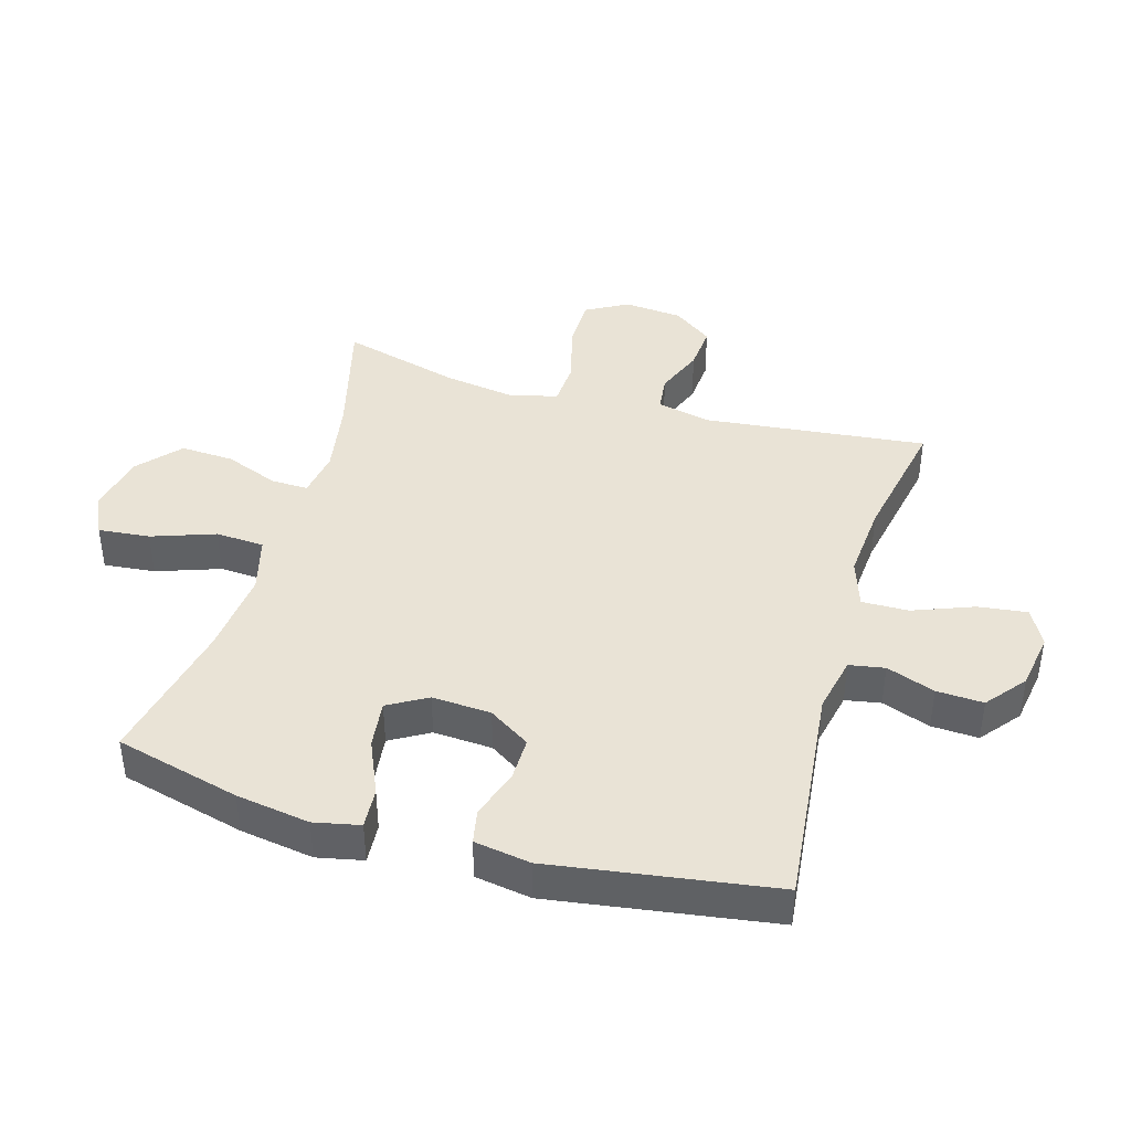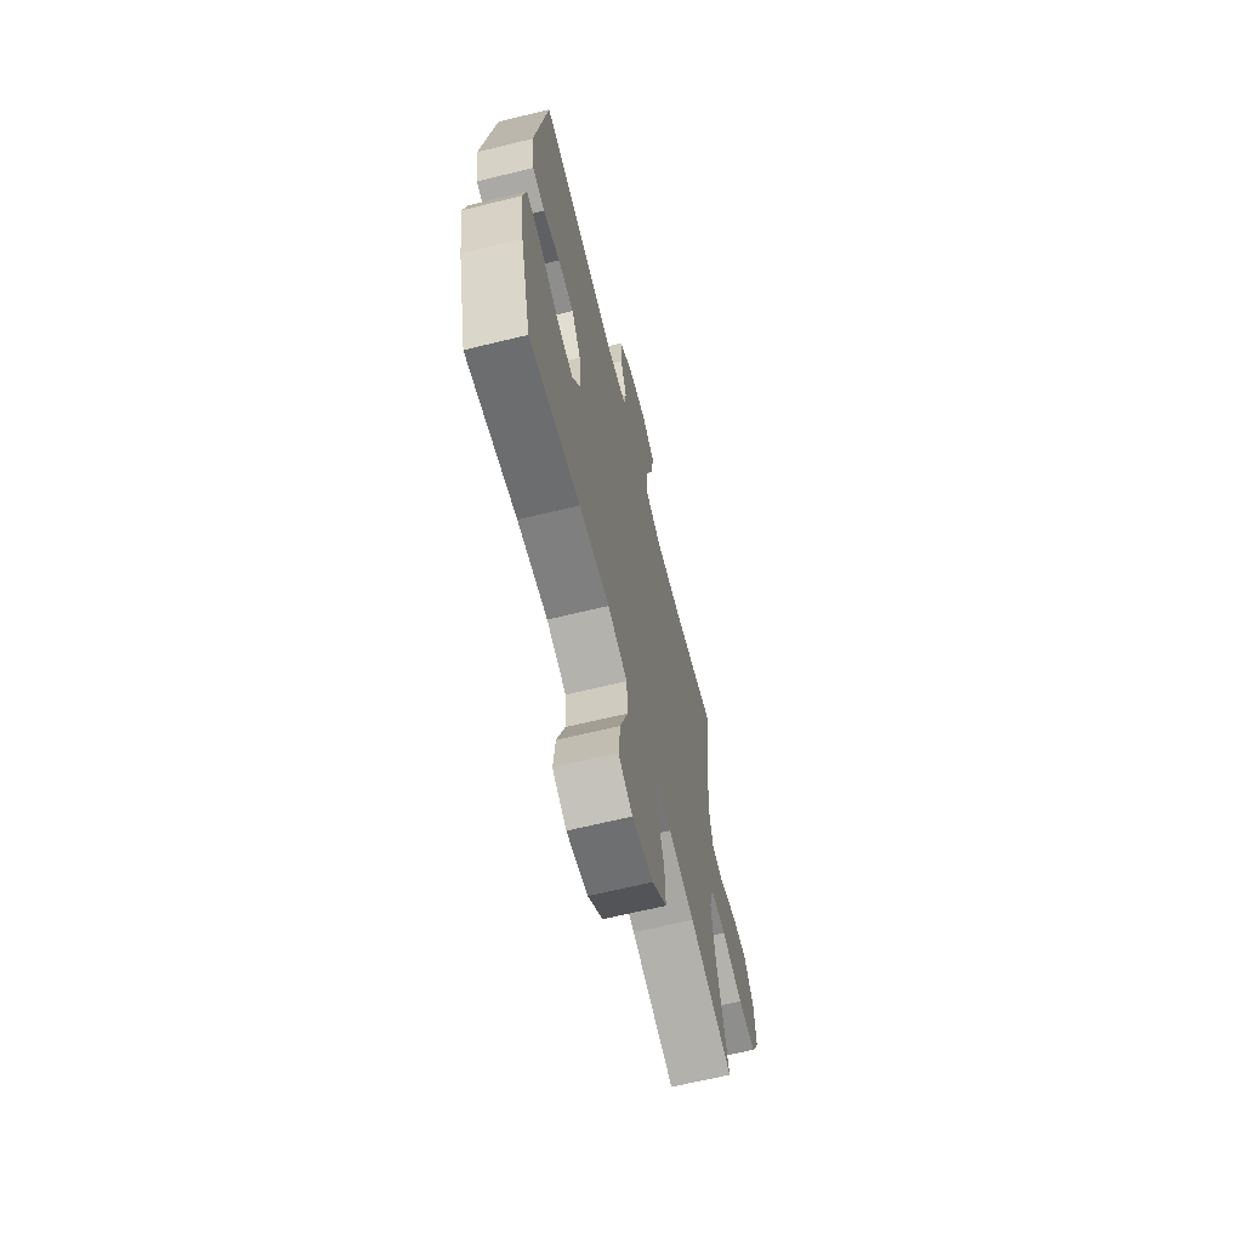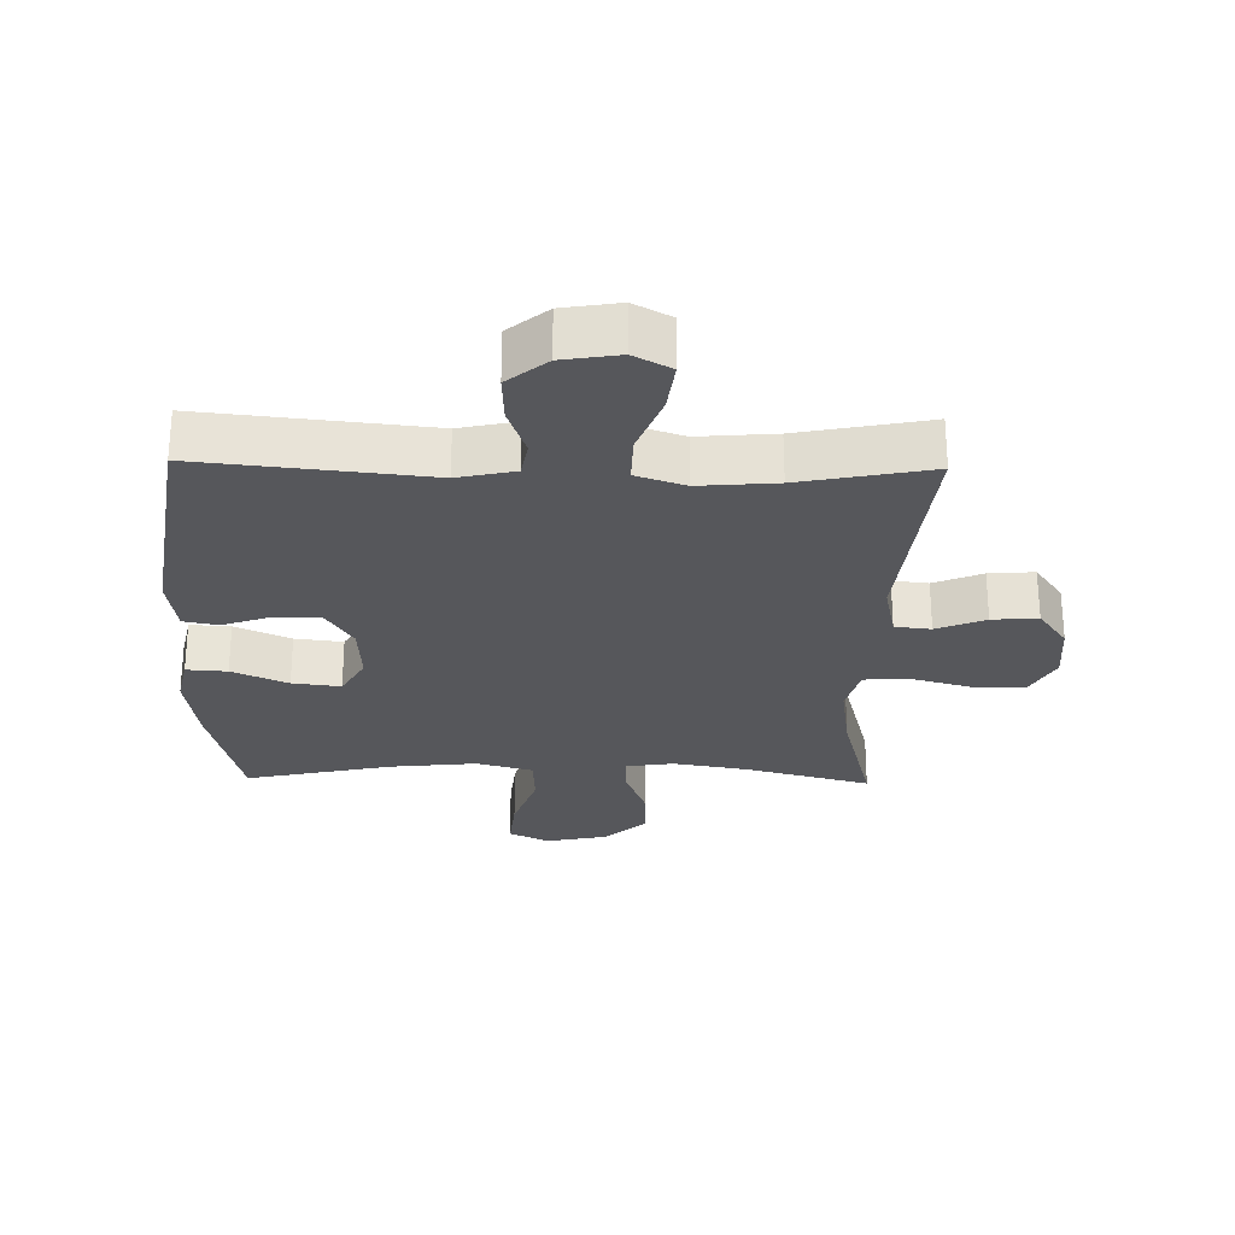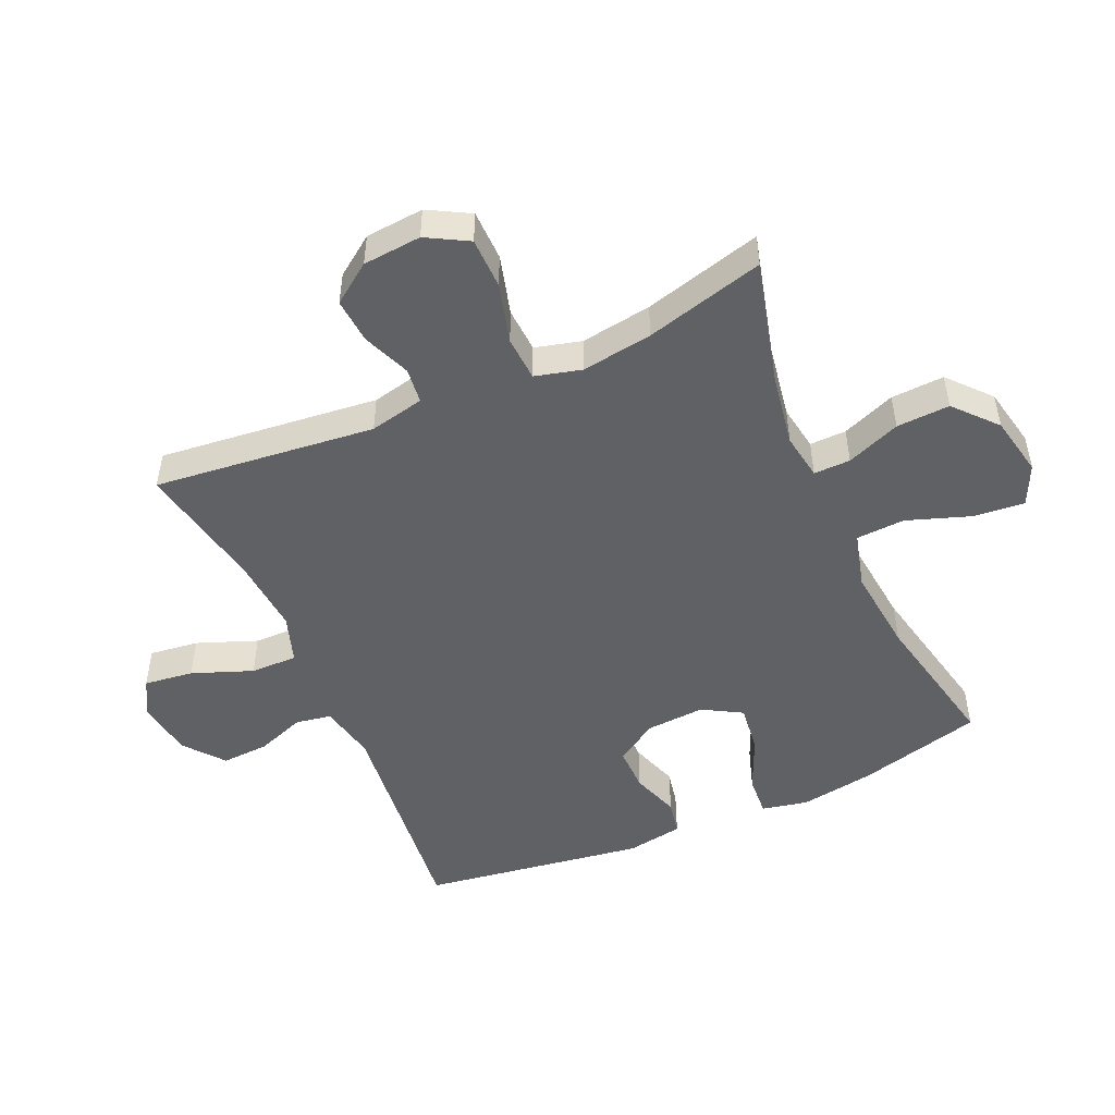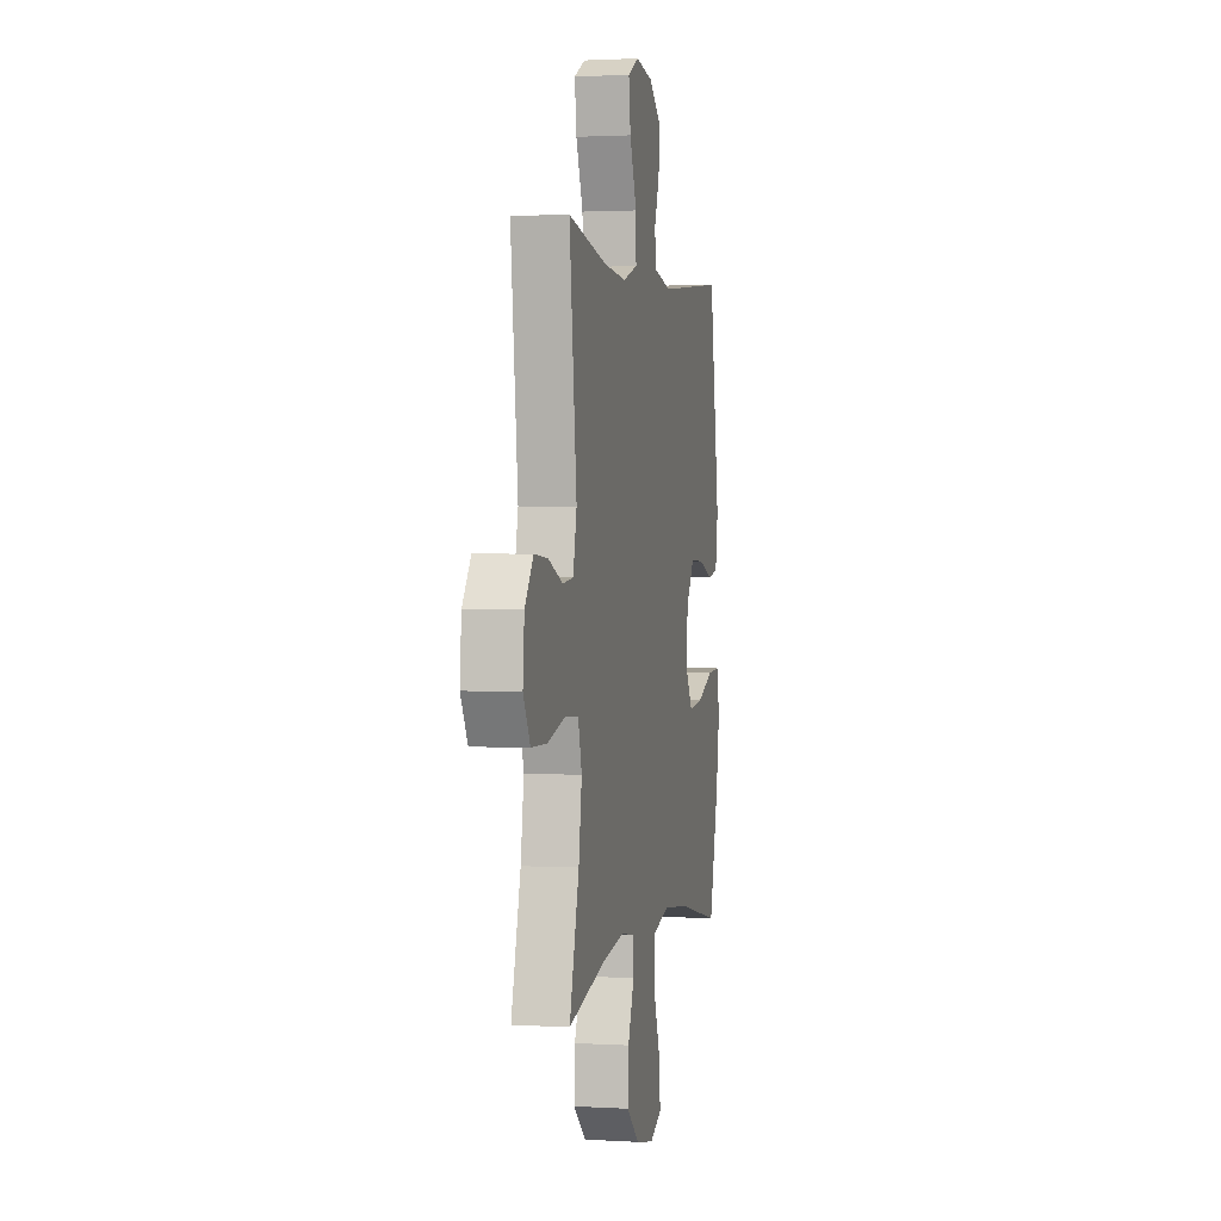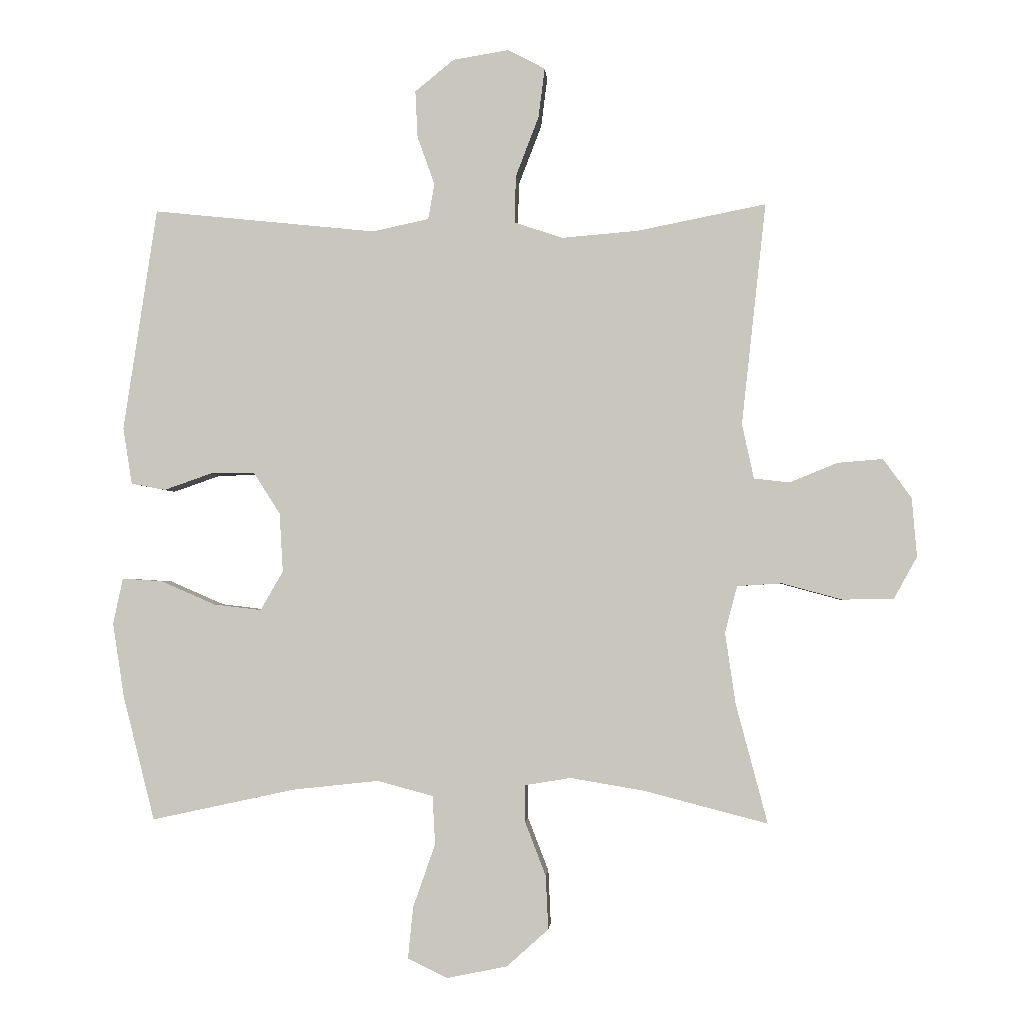
<metadata>
{"format":"obj","ext":"obj","renderer":"f3d","projection":"perspective","resolution":1024,"background":"white","views":[{"elev":42.2,"azim":-73.8,"up":"+Y"},{"elev":-65.6,"azim":-76.2,"up":"+Z"},{"elev":-27.4,"azim":-1.2,"up":"+Y"},{"elev":-50.1,"azim":113.9,"up":"+Y"},{"elev":1.6,"azim":102.1,"up":"+Z"},{"elev":-2.0,"azim":4.1,"up":"+Z"}]}
</metadata>
<code>
o path4590
v -0.2874 0.0375 -0.4539
v -0.1491 0.0375 -0.4389
v -0.05906 0.0375 -0.4628
v -0.05493 0.0375 -0.5411
v -0.09059 0.0375 -0.6431
v -0.09898 0.0375 -0.7262
v -0.03457 0.0375 -0.7568
v 0.06214 0.0375 -0.7367
v 0.1292 0.0375 -0.6768
v 0.1252 0.0375 -0.5908
v 0.09171 0.0375 -0.5039
v 0.09078 0.0375 -0.4446
v 0.1656 0.0375 -0.4324
v 0.2838 0.0375 -0.4522
v 0.4831 0.0375 -0.5039
v 0.4322 0.0375 -0.3118
v 0.4154 0.0375 -0.1968
v 0.4353 0.0375 -0.1217
v 0.5073 0.0375 -0.1174
v 0.6038 0.0375 -0.1437
v 0.686 0.0375 -0.1424
v 0.7234 0.0375 -0.07499
v 0.7155 0.0375 0.01955
v 0.6701 0.0375 0.08291
v 0.5976 0.0375 0.0771
v 0.5201 0.0375 0.04557
v 0.4629 0.0375 0.05209
v 0.4438 0.0375 0.1404
v 0.4831 0.0375 0.498
v 0.2758 0.0375 0.4569
v 0.1528 0.0375 0.4468
v 0.07506 0.0375 0.4726
v 0.07658 0.0375 0.5483
v 0.1139 0.0375 0.6456
v 0.1241 0.0375 0.7255
v 0.06458 0.0375 0.7572
v -0.02601 0.0375 0.7425
v -0.08883 0.0375 0.6913
v -0.0852 0.0375 0.6158
v -0.05727 0.0375 0.5375
v -0.06742 0.0375 0.4802
v -0.1583 0.0375 0.4607
v -0.5186 0.0375 0.498
v -0.5727 0.0375 0.1382
v -0.5582 0.0375 0.04728
v -0.503 0.0375 0.03679
v -0.4262 0.0375 0.06352
v -0.3548 0.0375 0.06452
v -0.3119 0.0375 -0.002563
v -0.3063 0.0375 -0.09786
v -0.3426 0.0375 -0.1609
v -0.4193 0.0375 -0.1518
v -0.5075 0.0375 -0.1135
v -0.5722 0.0375 -0.1093
v -0.5879 0.0375 -0.1833
v -0.5697 0.0375 -0.3023
v -0.5186 0.0375 -0.5039
v -0.2874 -0.0375 -0.4539
v -0.1491 -0.0375 -0.4389
v -0.05906 -0.0375 -0.4628
v -0.05493 -0.0375 -0.5411
v -0.09059 -0.0375 -0.6431
v -0.09898 -0.0375 -0.7262
v -0.03457 -0.0375 -0.7568
v 0.06214 -0.0375 -0.7367
v 0.1292 -0.0375 -0.6768
v 0.1252 -0.0375 -0.5908
v 0.09171 -0.0375 -0.5039
v 0.09078 -0.0375 -0.4446
v 0.1656 -0.0375 -0.4324
v 0.2838 -0.0375 -0.4522
v 0.4831 -0.0375 -0.5039
v 0.4322 -0.0375 -0.3118
v 0.4154 -0.0375 -0.1968
v 0.4353 -0.0375 -0.1217
v 0.5073 -0.0375 -0.1174
v 0.6038 -0.0375 -0.1437
v 0.686 -0.0375 -0.1424
v 0.7234 -0.0375 -0.07499
v 0.7155 -0.0375 0.01955
v 0.6701 -0.0375 0.08291
v 0.5976 -0.0375 0.0771
v 0.5201 -0.0375 0.04557
v 0.4629 -0.0375 0.05209
v 0.4438 -0.0375 0.1404
v 0.4831 -0.0375 0.498
v 0.2758 -0.0375 0.4569
v 0.1528 -0.0375 0.4468
v 0.07506 -0.0375 0.4726
v 0.07658 -0.0375 0.5483
v 0.1139 -0.0375 0.6456
v 0.1241 -0.0375 0.7255
v 0.06458 -0.0375 0.7572
v -0.02601 -0.0375 0.7425
v -0.08883 -0.0375 0.6913
v -0.0852 -0.0375 0.6158
v -0.05727 -0.0375 0.5375
v -0.06742 -0.0375 0.4802
v -0.1583 -0.0375 0.4607
v -0.5186 -0.0375 0.498
v -0.5727 -0.0375 0.1382
v -0.5582 -0.0375 0.04728
v -0.503 -0.0375 0.03679
v -0.4262 -0.0375 0.06352
v -0.3548 -0.0375 0.06452
v -0.3119 -0.0375 -0.002563
v -0.3063 -0.0375 -0.09786
v -0.3426 -0.0375 -0.1609
v -0.4193 -0.0375 -0.1518
v -0.5075 -0.0375 -0.1135
v -0.5722 -0.0375 -0.1093
v -0.5879 -0.0375 -0.1833
v -0.5697 -0.0375 -0.3023
v -0.5186 -0.0375 -0.5039
v 0.686 0.0375 -0.1424
v 0.7234 0.0375 -0.07499
v 0.7155 0.0375 0.01955
v 0.6701 0.0375 0.08291
v 0.6038 0.0375 -0.1437
v 0.5976 0.0375 0.0771
v 0.5073 0.0375 -0.1174
v 0.5201 0.0375 0.04557
v 0.4629 0.0375 0.05209
v 0.4629 0.0375 0.05209
v 0.4353 0.0375 -0.1217
v 0.4353 0.0375 -0.1217
v 0.4438 0.0375 0.1404
v 0.4831 0.0375 -0.5039
v 0.4831 0.0375 -0.5039
v 0.4322 0.0375 -0.3118
v 0.4831 0.0375 0.498
v 0.4831 0.0375 0.498
v 0.4154 0.0375 -0.1968
v 0.2838 0.0375 -0.4522
v 0.2758 0.0375 0.4569
v 0.1656 0.0375 -0.4324
v 0.1528 0.0375 0.4468
v 0.09078 0.0375 -0.4446
v 0.09078 0.0375 -0.4446
v 0.07506 0.0375 0.4726
v 0.07506 0.0375 0.4726
v 0.06214 0.0375 -0.7367
v 0.1292 0.0375 -0.6768
v 0.1252 0.0375 -0.5908
v 0.09171 0.0375 -0.5039
v 0.1139 0.0375 0.6456
v 0.1241 0.0375 0.7255
v 0.1241 0.0375 0.7255
v 0.06458 0.0375 0.7572
v 0.07658 0.0375 0.5483
v -0.02601 0.0375 0.7425
v -0.03457 0.0375 -0.7568
v -0.08883 0.0375 0.6913
v -0.09898 0.0375 -0.7262
v -0.09898 0.0375 -0.7262
v -0.09059 0.0375 -0.6431
v -0.05493 0.0375 -0.5411
v -0.05906 0.0375 -0.4628
v -0.05906 0.0375 -0.4628
v -0.05727 0.0375 0.5375
v -0.06742 0.0375 0.4802
v -0.06742 0.0375 0.4802
v -0.0852 0.0375 0.6158
v -0.1491 0.0375 -0.4389
v -0.1583 0.0375 0.4607
v -0.2874 0.0375 -0.4539
v -0.3119 0.0375 -0.002563
v -0.3063 0.0375 -0.09786
v -0.3426 0.0375 -0.1609
v -0.3426 0.0375 -0.1609
v -0.3548 0.0375 0.06452
v -0.4193 0.0375 -0.1518
v -0.4262 0.0375 0.06352
v -0.5075 0.0375 -0.1135
v -0.503 0.0375 0.03679
v -0.5186 0.0375 -0.5039
v -0.5186 0.0375 -0.5039
v -0.5186 0.0375 0.498
v -0.5186 0.0375 0.498
v -0.5582 0.0375 0.04728
v -0.5582 0.0375 0.04728
v -0.5722 0.0375 -0.1093
v -0.5722 0.0375 -0.1093
v -0.5697 0.0375 -0.3023
v -0.5727 0.0375 0.1382
v -0.5879 0.0375 -0.1833
v 0.686 -0.0375 -0.1424
v 0.7234 -0.0375 -0.07499
v 0.7155 -0.0375 0.01955
v 0.6701 -0.0375 0.08291
v 0.6038 -0.0375 -0.1437
v 0.5976 -0.0375 0.0771
v 0.5073 -0.0375 -0.1174
v 0.5201 -0.0375 0.04557
v 0.4629 -0.0375 0.05209
v 0.4629 -0.0375 0.05209
v 0.4353 -0.0375 -0.1217
v 0.4353 -0.0375 -0.1217
v 0.4438 -0.0375 0.1404
v 0.4831 -0.0375 -0.5039
v 0.4831 -0.0375 -0.5039
v 0.4322 -0.0375 -0.3118
v 0.4831 -0.0375 0.498
v 0.4831 -0.0375 0.498
v 0.4154 -0.0375 -0.1968
v 0.2838 -0.0375 -0.4522
v 0.2758 -0.0375 0.4569
v 0.1656 -0.0375 -0.4324
v 0.1528 -0.0375 0.4468
v 0.09078 -0.0375 -0.4446
v 0.09078 -0.0375 -0.4446
v 0.07506 -0.0375 0.4726
v 0.07506 -0.0375 0.4726
v 0.06214 -0.0375 -0.7367
v 0.1292 -0.0375 -0.6768
v 0.1252 -0.0375 -0.5908
v 0.09171 -0.0375 -0.5039
v 0.1139 -0.0375 0.6456
v 0.1241 -0.0375 0.7255
v 0.1241 -0.0375 0.7255
v 0.06458 -0.0375 0.7572
v 0.07658 -0.0375 0.5483
v -0.02601 -0.0375 0.7425
v -0.03457 -0.0375 -0.7568
v -0.08883 -0.0375 0.6913
v -0.09898 -0.0375 -0.7262
v -0.09898 -0.0375 -0.7262
v -0.09059 -0.0375 -0.6431
v -0.05493 -0.0375 -0.5411
v -0.05906 -0.0375 -0.4628
v -0.05906 -0.0375 -0.4628
v -0.05727 -0.0375 0.5375
v -0.06742 -0.0375 0.4802
v -0.06742 -0.0375 0.4802
v -0.0852 -0.0375 0.6158
v -0.1491 -0.0375 -0.4389
v -0.1583 -0.0375 0.4607
v -0.2874 -0.0375 -0.4539
v -0.3119 -0.0375 -0.002563
v -0.3063 -0.0375 -0.09786
v -0.3426 -0.0375 -0.1609
v -0.3426 -0.0375 -0.1609
v -0.3548 -0.0375 0.06452
v -0.4193 -0.0375 -0.1518
v -0.4262 -0.0375 0.06352
v -0.5075 -0.0375 -0.1135
v -0.503 -0.0375 0.03679
v -0.5186 -0.0375 -0.5039
v -0.5186 -0.0375 -0.5039
v -0.5186 -0.0375 0.498
v -0.5186 -0.0375 0.498
v -0.5582 -0.0375 0.04728
v -0.5582 -0.0375 0.04728
v -0.5722 -0.0375 -0.1093
v -0.5722 -0.0375 -0.1093
v -0.5697 -0.0375 -0.3023
v -0.5727 -0.0375 0.1382
v -0.5879 -0.0375 -0.1833
f 237 239 233
f 193 195 197
f 205 197 240
f 239 237 243
f 236 240 241
f 217 229 216
f 245 257 247
f 244 246 258
f 258 246 254
f 224 214 228
f 209 199 207
f 232 222 235
f 240 197 239
f 216 228 214
f 256 241 244
f 247 257 252
f 250 243 237
f 214 215 216
f 229 217 230
f 187 188 191
f 226 224 228
f 230 240 236
f 195 193 194
f 232 212 222
f 190 192 189
f 209 212 239
f 239 199 209
f 222 218 235
f 239 212 233
f 188 189 191
f 256 244 258
f 207 199 203
f 192 191 189
f 245 250 257
f 238 256 248
f 230 210 240
f 235 223 225
f 206 205 208
f 233 212 232
f 236 241 238
f 206 202 205
f 210 205 240
f 228 216 229
f 210 230 217
f 243 250 245
f 197 199 239
f 238 241 256
f 235 218 223
f 221 218 219
f 191 194 193
f 223 218 221
f 194 191 192
f 197 195 199
f 208 205 210
f 202 206 200
f 21 22 79 78
f 22 23 80 79
f 23 24 81 80
f 20 21 78 77
f 24 25 82 81
f 19 20 77 76
f 25 26 83 82
f 26 124 196 83
f 126 19 76 198
f 27 28 85 84
f 129 16 73 201
f 28 132 204 85
f 17 18 75 74
f 16 17 74 73
f 14 15 72 71
f 29 30 87 86
f 13 14 71 70
f 30 31 88 87
f 139 13 70 211
f 31 141 213 88
f 8 9 66 65
f 9 10 67 66
f 10 11 68 67
f 34 148 220 91
f 35 36 93 92
f 33 34 91 90
f 11 12 69 68
f 32 33 90 89
f 36 37 94 93
f 7 8 65 64
f 37 38 95 94
f 155 7 64 227
f 5 6 63 62
f 4 5 62 61
f 159 4 61 231
f 40 162 234 97
f 39 40 97 96
f 38 39 96 95
f 2 3 60 59
f 41 42 99 98
f 1 2 59 58
f 49 50 107 106
f 50 170 242 107
f 48 49 106 105
f 51 52 109 108
f 47 48 105 104
f 52 53 110 109
f 46 47 104 103
f 177 1 58 249
f 42 179 251 99
f 181 46 103 253
f 53 183 255 110
f 56 57 114 113
f 44 45 102 101
f 43 44 101 100
f 55 56 113 112
f 54 55 112 111
f 165 161 167
f 121 125 123
f 133 168 125
f 167 171 165
f 164 169 168
f 145 144 157
f 173 175 185
f 172 186 174
f 186 182 174
f 152 156 142
f 137 135 127
f 160 163 150
f 168 167 125
f 144 142 156
f 184 172 169
f 175 180 185
f 178 165 171
f 142 144 143
f 157 158 145
f 115 119 116
f 154 156 152
f 158 164 168
f 123 122 121
f 160 150 140
f 118 117 120
f 137 167 140
f 167 137 127
f 150 163 146
f 167 161 140
f 116 119 117
f 184 186 172
f 135 131 127
f 120 117 119
f 173 185 178
f 166 176 184
f 158 168 138
f 163 153 151
f 134 136 133
f 161 160 140
f 164 166 169
f 134 133 130
f 138 168 133
f 156 157 144
f 138 145 158
f 171 173 178
f 125 167 127
f 166 184 169
f 163 151 146
f 149 147 146
f 119 121 122
f 151 149 146
f 122 120 119
f 125 127 123
f 136 138 133
f 130 128 134

</code>
